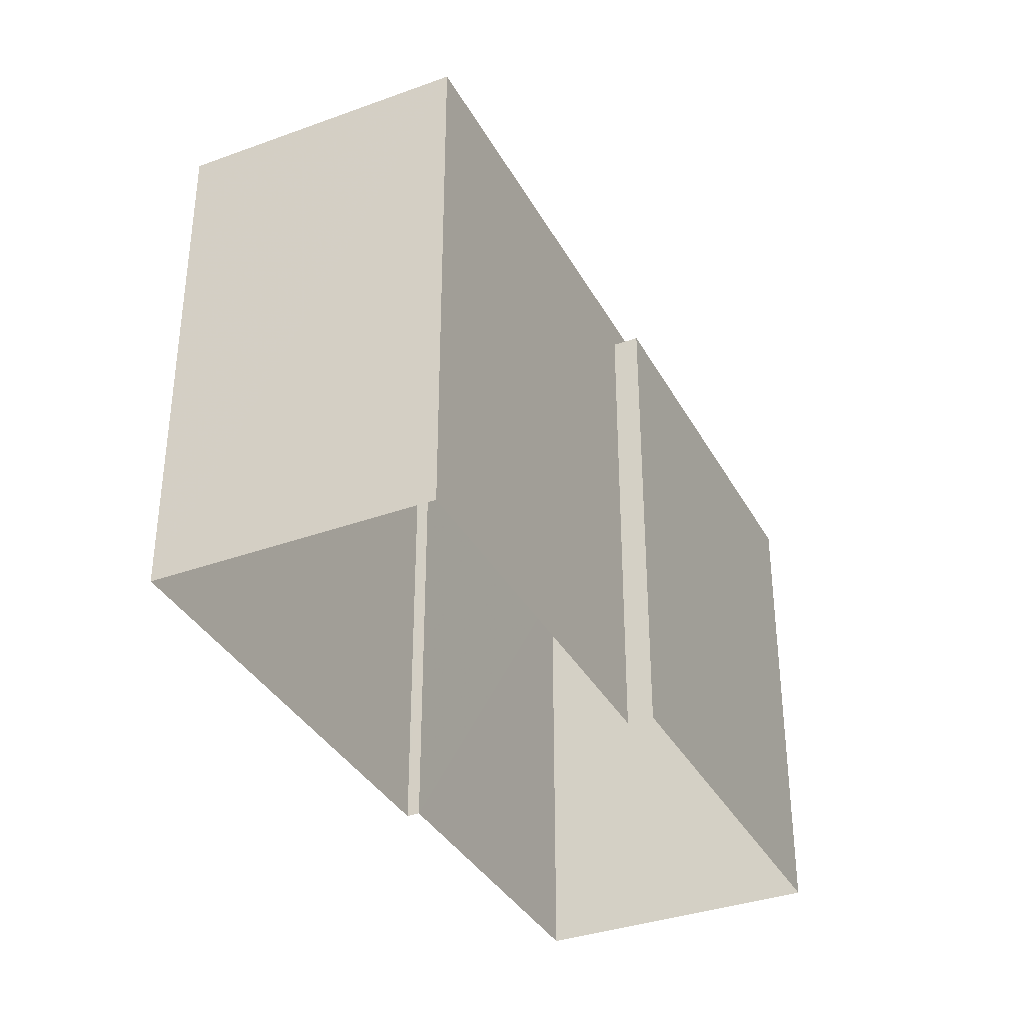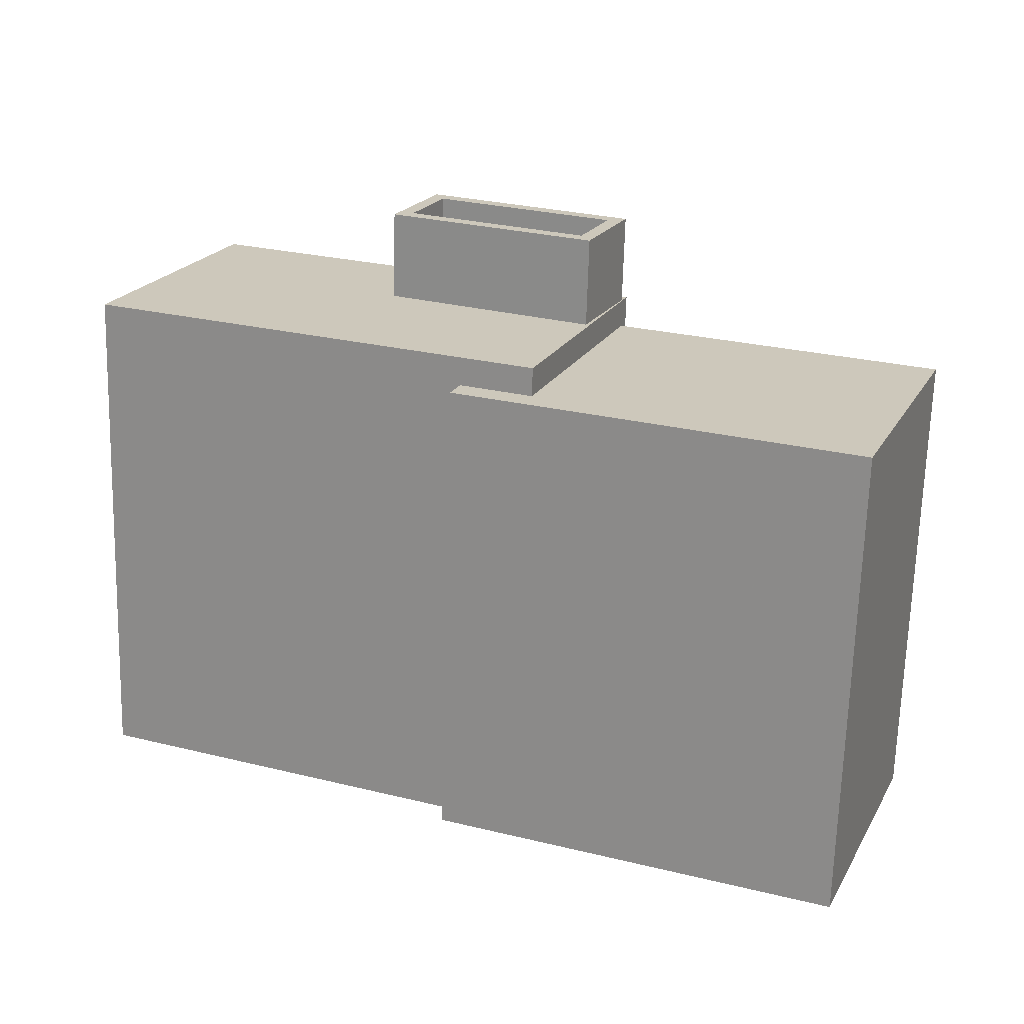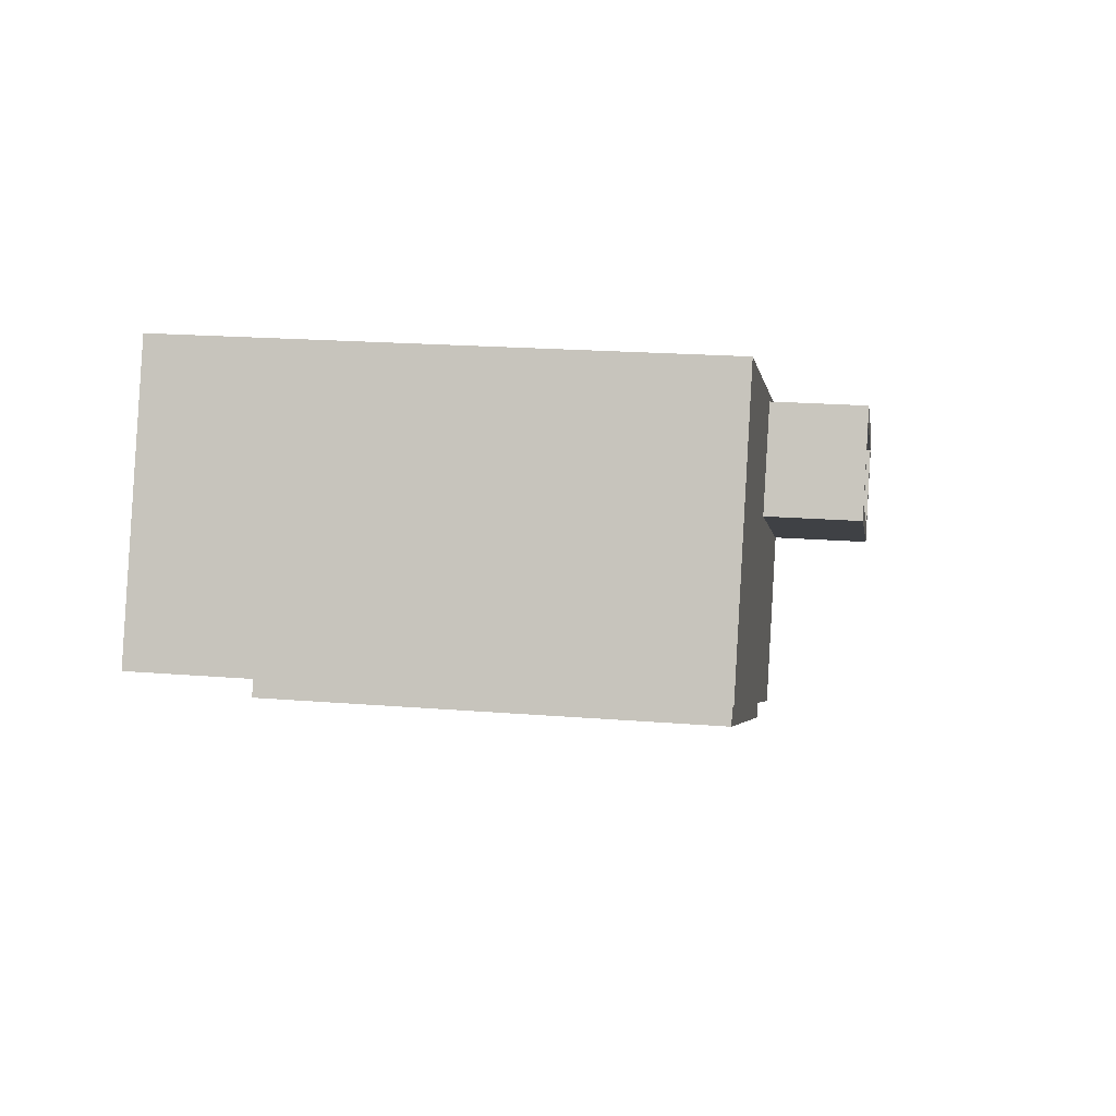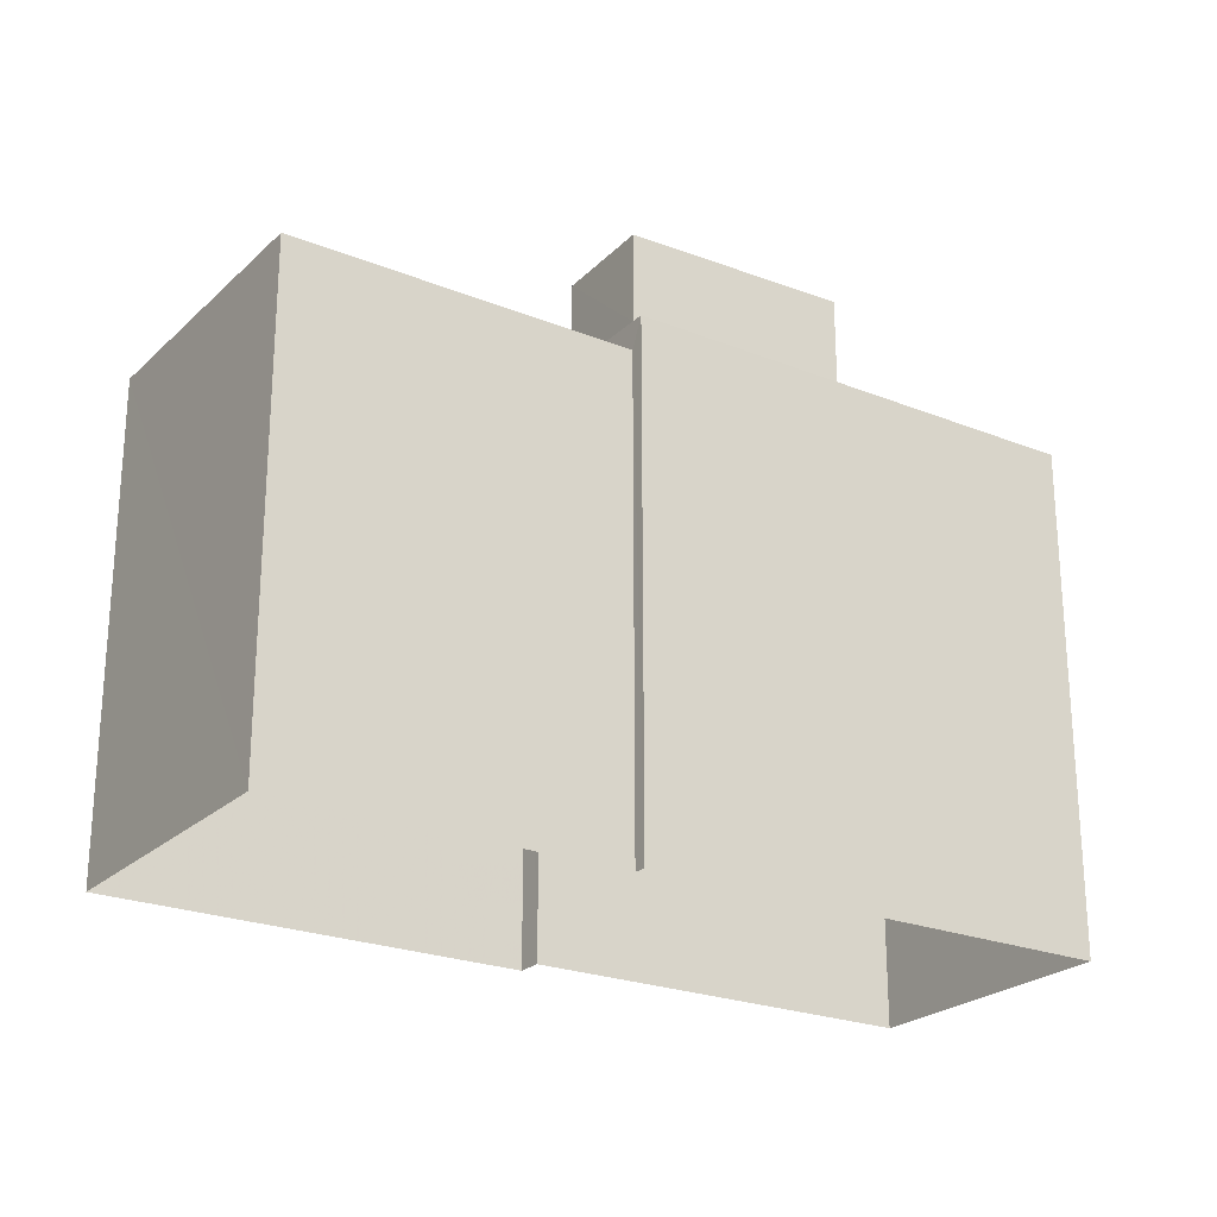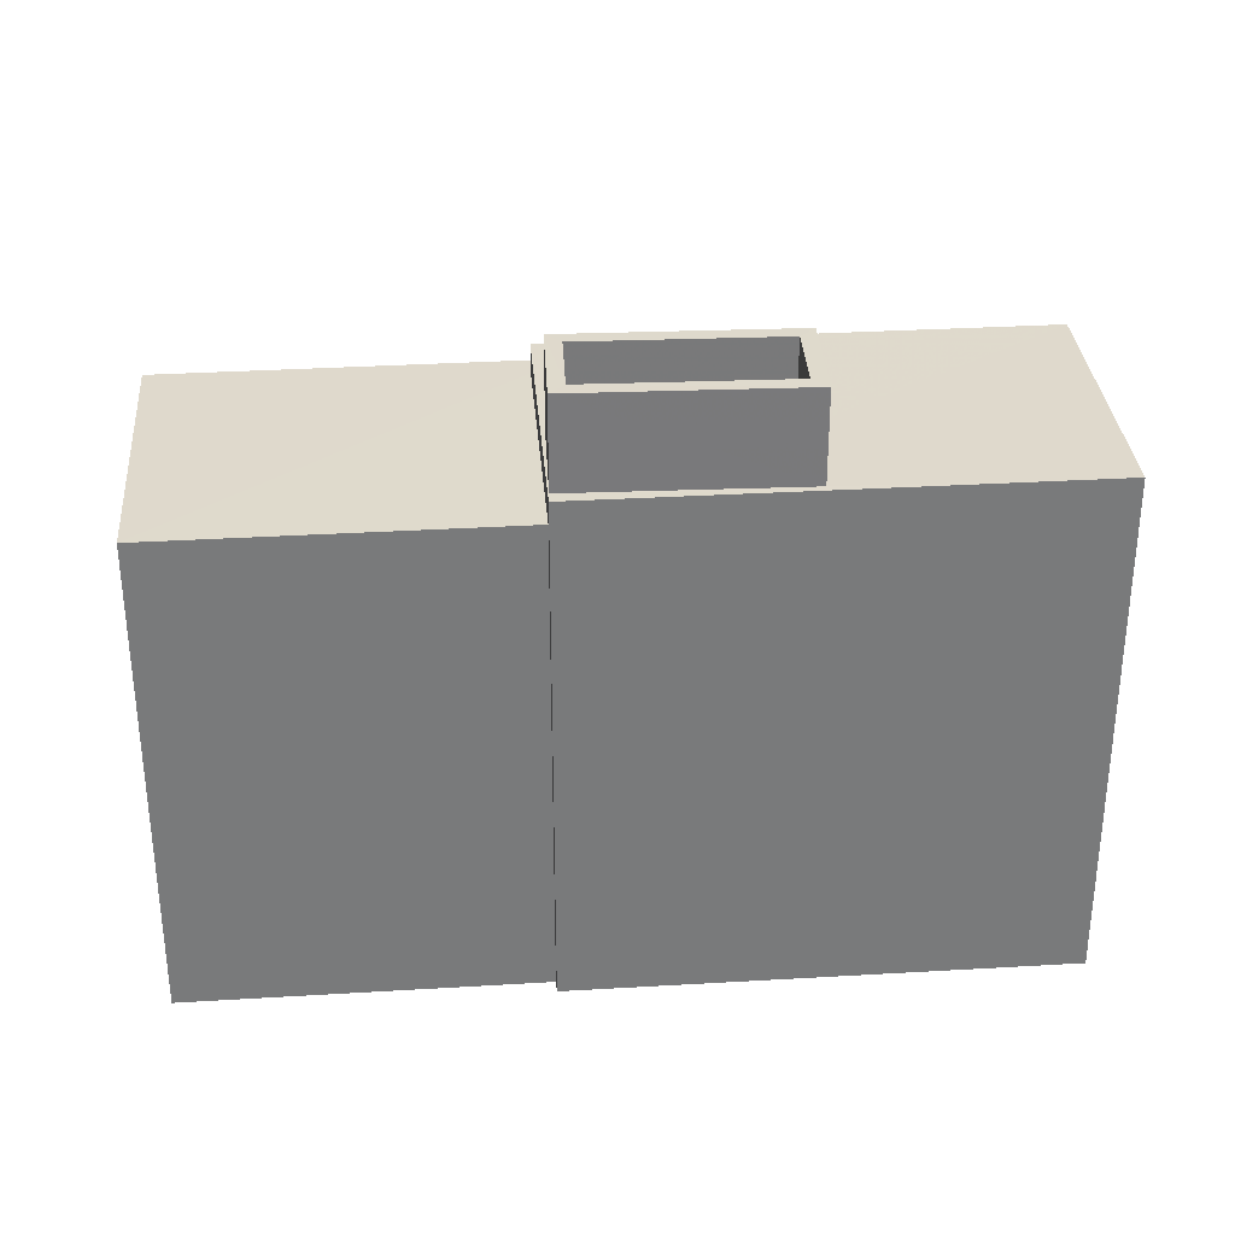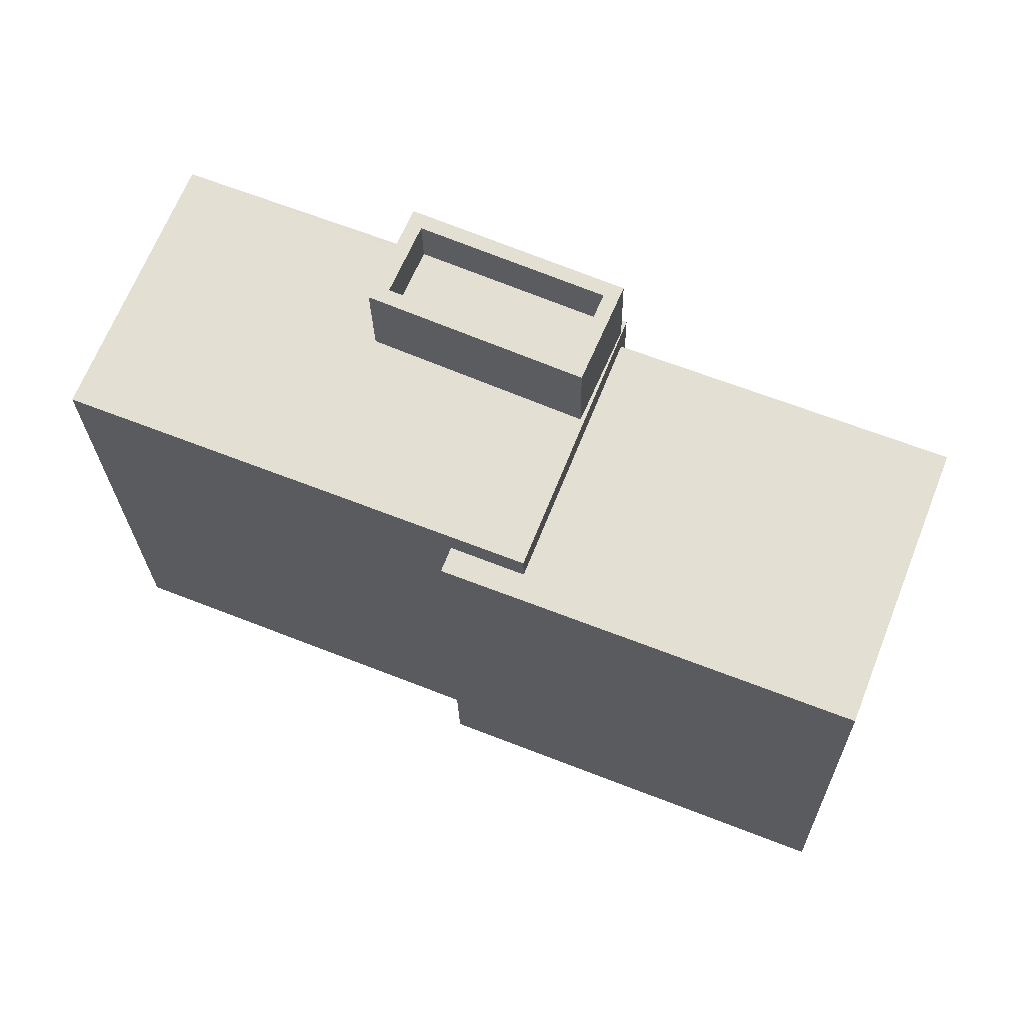
<metadata>
{"format":"obj","ext":"obj","renderer":"f3d","projection":"perspective","resolution":1024,"background":"white","views":[{"elev":-35.8,"azim":-86.2,"up":"+Z"},{"elev":-68.4,"azim":-1.6,"up":"+Y"},{"elev":19.2,"azim":-81.2,"up":"+Y"},{"elev":-23.8,"azim":124.5,"up":"+Z"},{"elev":32.4,"azim":153.6,"up":"+Z"},{"elev":-23.6,"azim":1.0,"up":"+Y"}]}
</metadata>
<code>
v -7409 -3.7e+04 4.452
v -7410 -3.7e+04 4.452
v -7410 -3.7e+04 14.1
v -7409 -3.7e+04 14.1
v -7406 -3.699e+04 4.451
v -7400 -3.7e+04 14.1
v -7400 -3.7e+04 4.448
v -7406 -3.699e+04 14.1
v -7402 -3.7e+04 14.1
v -7402 -3.7e+04 4.448
v -7408 -3.7e+04 14.68
v -7406 -3.699e+04 14.68
v -7406 -3.699e+04 4.451
v -7408 -3.7e+04 14.1
v -7412 -3.7e+04 14.68
v -7417 -3.699e+04 4.455
v -7417 -3.699e+04 14.69
v -7415 -3.699e+04 4.456
v -7415 -3.699e+04 14.69
v -7410 -3.699e+04 14.68
v -7411 -3.699e+04 14.68
v -7407 -3.7e+04 16.49
v -7411 -3.699e+04 16.49
v -7407 -3.7e+04 14.68
v -7407 -3.699e+04 16.49
v -7406 -3.699e+04 15.49
v -7407 -3.699e+04 15.49
v -7406 -3.699e+04 16.49
v -7411 -3.699e+04 15.49
v -7411 -3.699e+04 16.49
v -7410 -3.699e+04 15.49
v -7410 -3.699e+04 16.49
v -7410 -3.699e+04 14.68
v -7410 -3.699e+04 16.49
v -7406 -3.699e+04 16.49
v -7406 -3.699e+04 14.68
f 1 16 18
f 18 13 5
f 2 1 10
f 10 5 7
f 1 18 5
f 1 5 10
f 1 2 3
f 4 1 3
f 5 6 7
f 5 8 6
f 9 10 7
f 6 9 7
f 9 2 10
f 9 3 2
f 11 8 12
f 12 8 13
f 11 14 8
f 13 8 5
f 1 15 16
f 11 4 14
f 4 15 1
f 16 15 17
f 11 15 4
f 17 18 16
f 17 19 18
f 20 13 18
f 18 19 20
f 12 13 20
f 21 22 23
f 21 24 22
f 25 26 27
f 25 28 26
f 25 27 29
f 30 25 29
f 30 29 31
f 32 30 31
f 28 31 26
f 28 32 31
f 33 23 34
f 33 21 23
f 33 34 35
f 36 33 35
f 36 35 22
f 24 36 22
f 6 14 9
f 9 14 3
f 6 8 14
f 3 14 4
f 21 17 15
f 19 17 21
f 20 19 33
f 19 21 33
f 20 33 36
f 12 20 36
f 12 24 11
f 24 21 15
f 24 15 11
f 12 36 24
f 31 29 27
f 26 31 27
f 30 23 22
f 25 30 22
f 22 35 28
f 34 23 30
f 34 28 35
f 22 28 25
f 32 34 30
f 28 34 32

</code>
